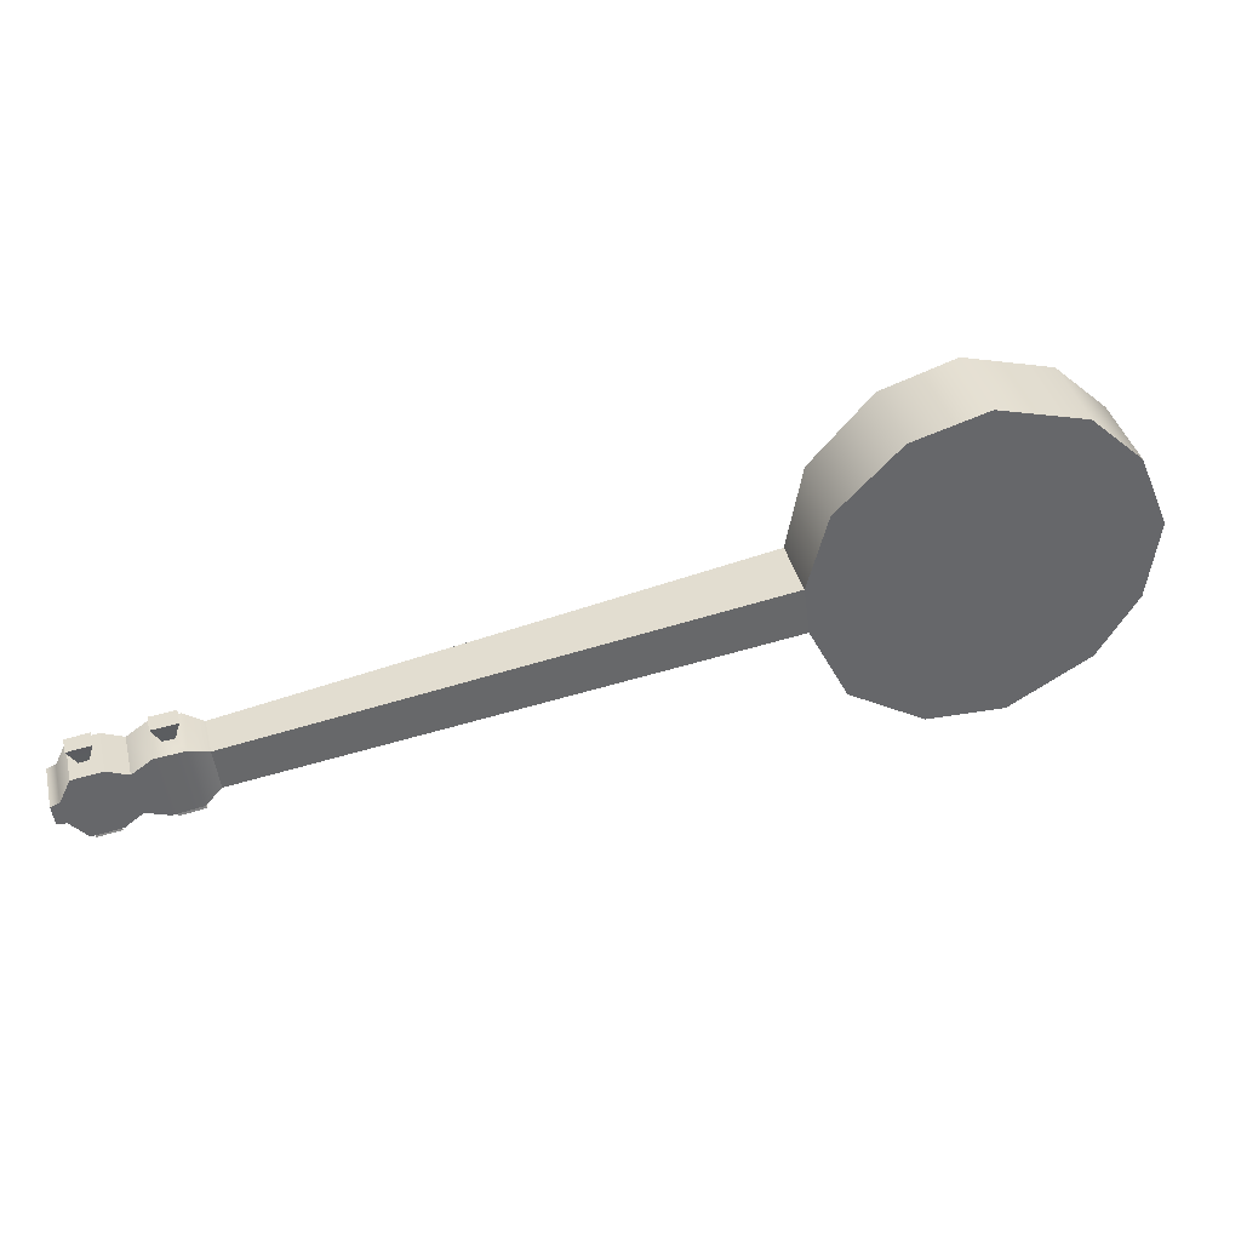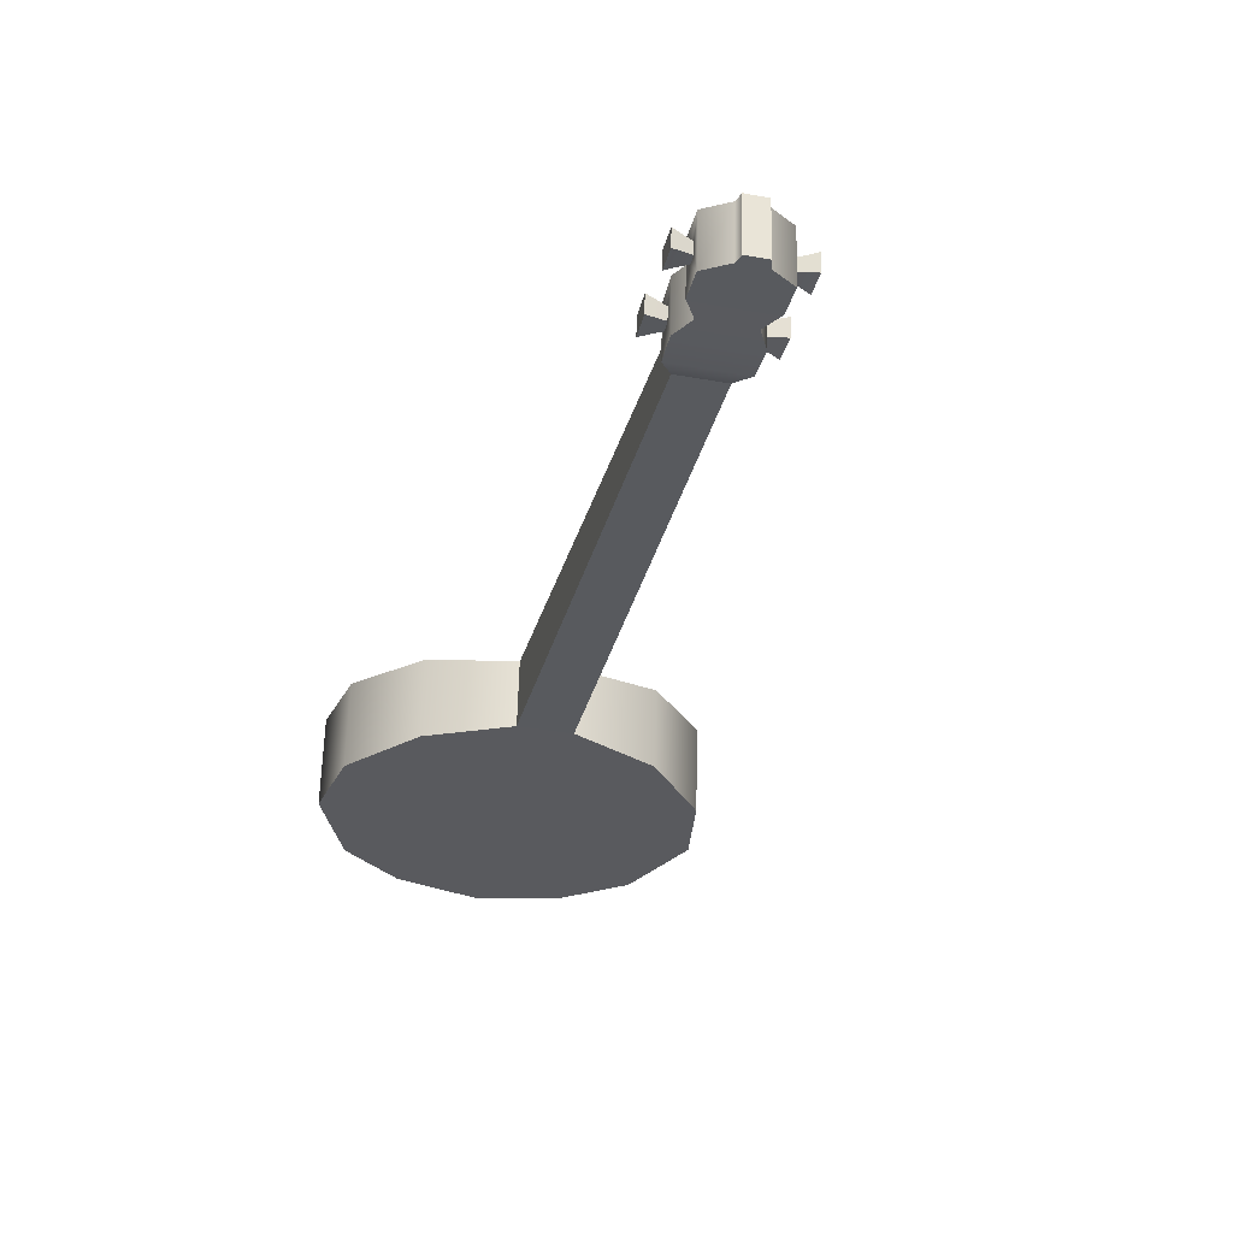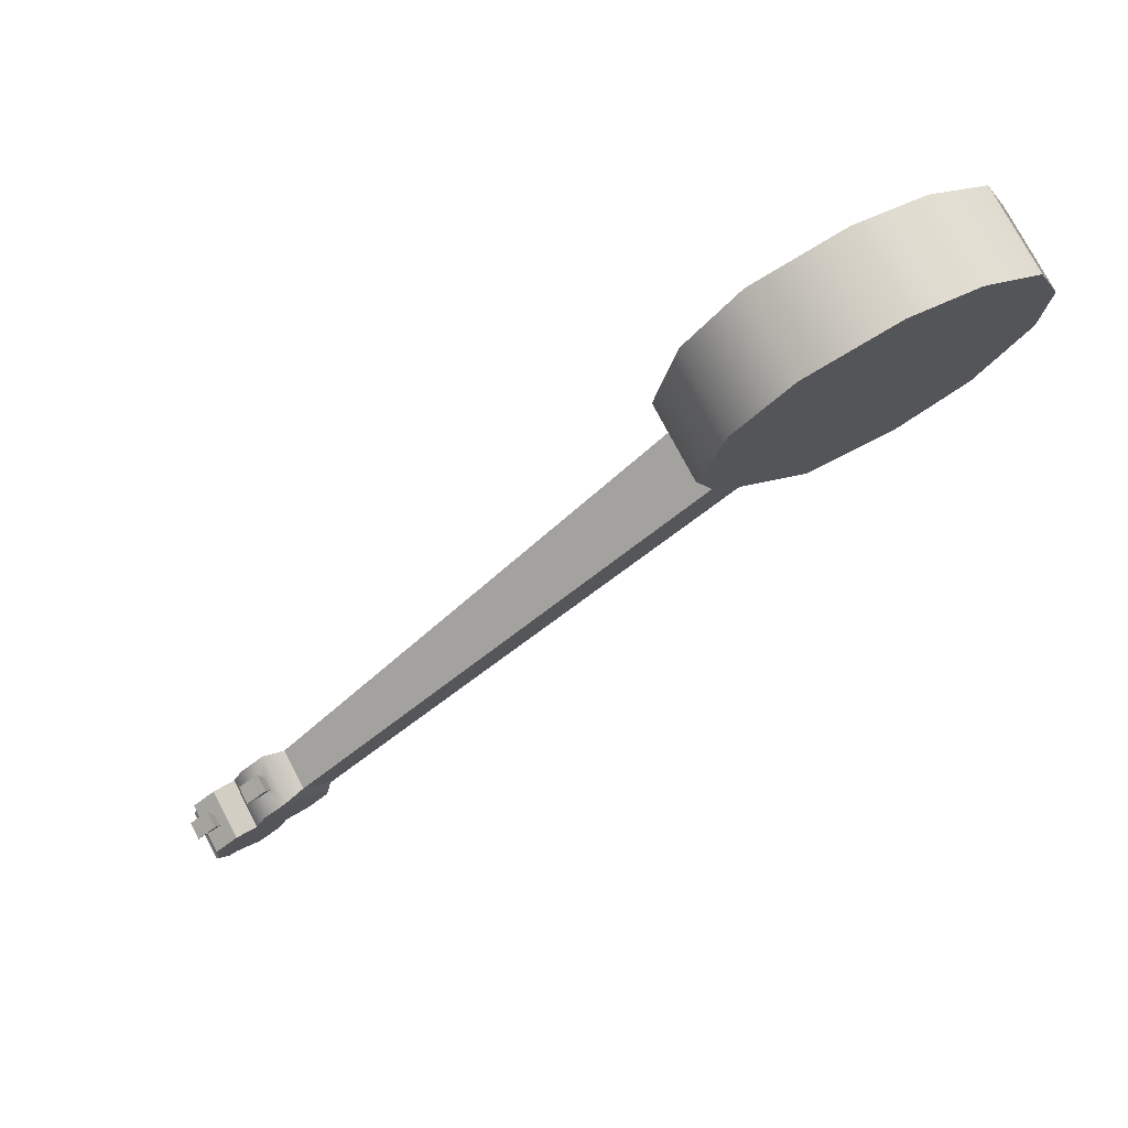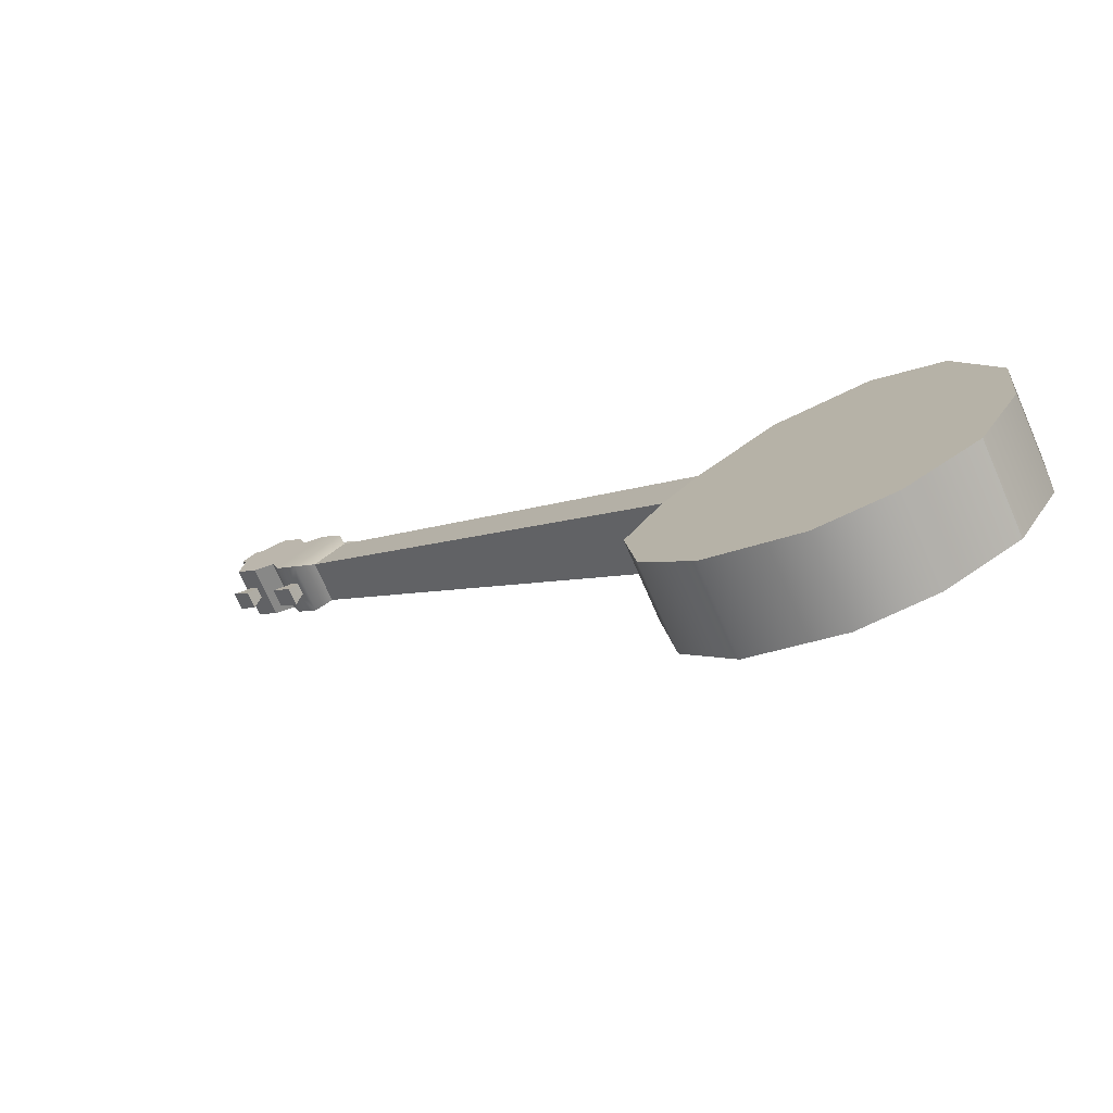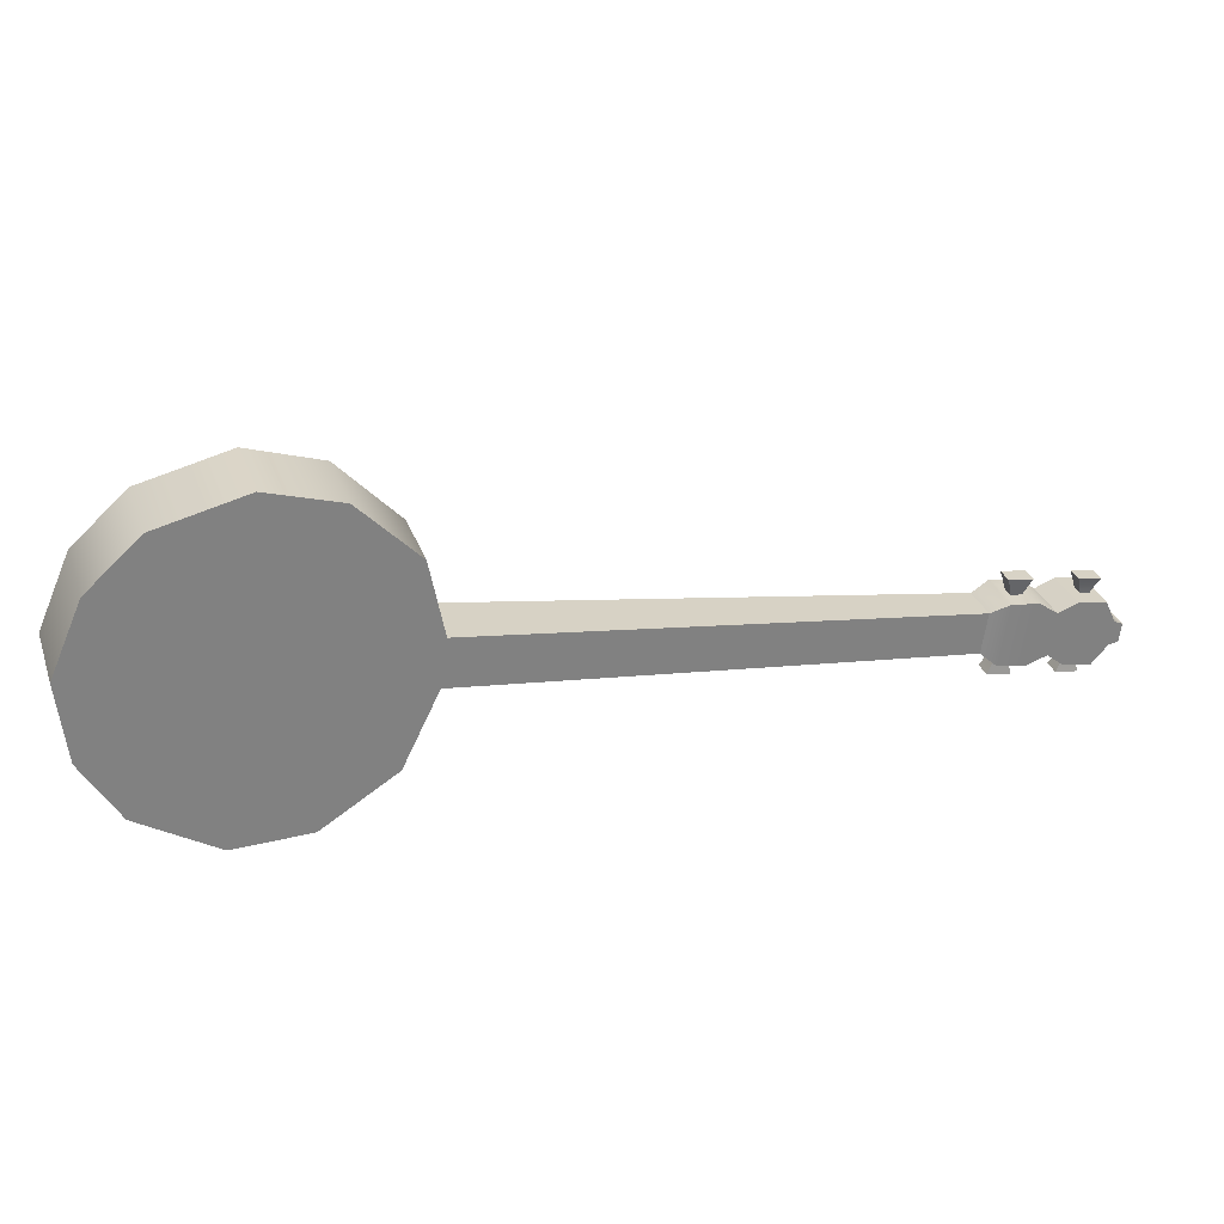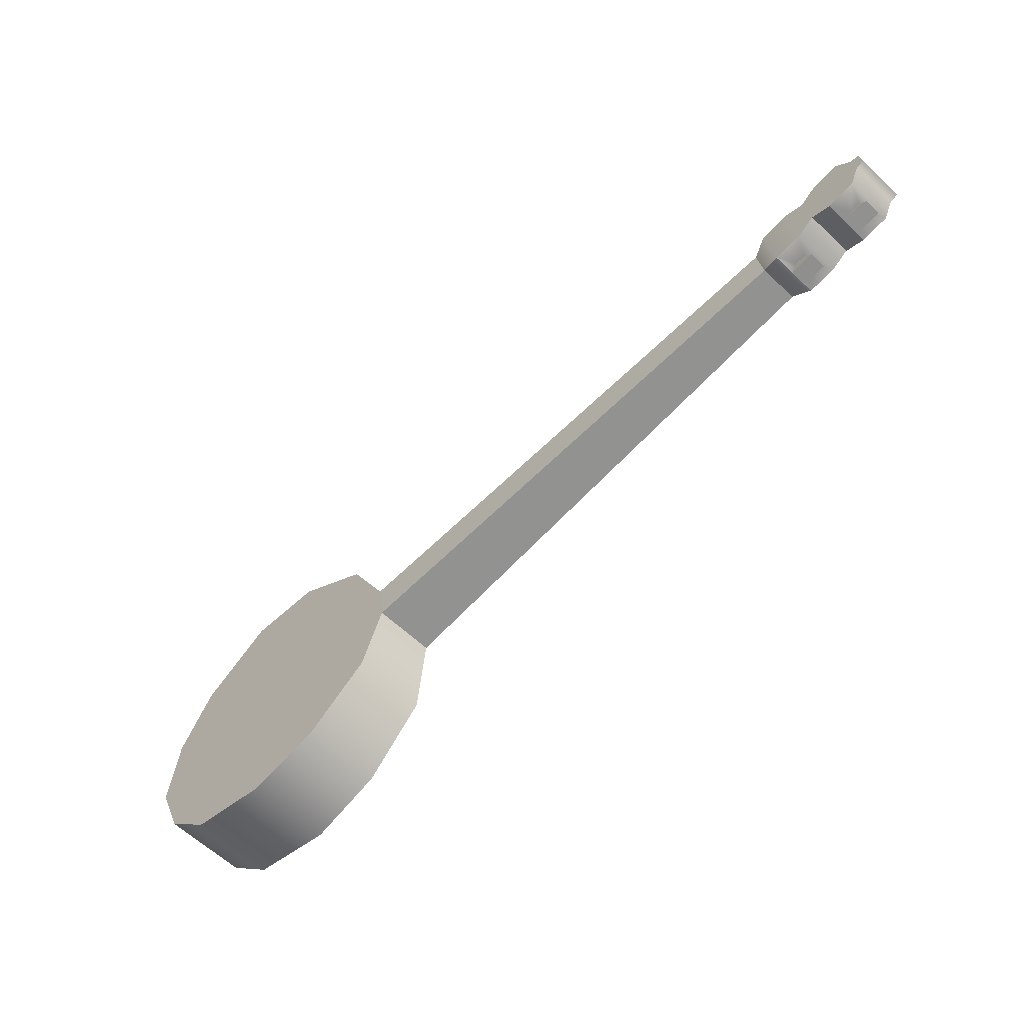
<metadata>
{"format":"obj","ext":"obj","renderer":"f3d","projection":"perspective","resolution":1024,"background":"white","views":[{"elev":50.4,"azim":22.2,"up":"+Z"},{"elev":-68.9,"azim":-111.9,"up":"+Y"},{"elev":12.3,"azim":21.2,"up":"+Y"},{"elev":48.4,"azim":29.7,"up":"+Y"},{"elev":17.1,"azim":-161.6,"up":"+Z"},{"elev":-77.1,"azim":-96.8,"up":"+Z"}]}
</metadata>
<code>
o g1_pCube6
v 3.136 10.78 -0.08515
v 3.002 10.96 -0.133
v 3.256 11.15 -0.1078
v 3.39 10.97 -0.05993
v 3.882 11.96 0.1597
v 4.081 12.07 0.337
v 4.398 11.64 0.4499
v 4.271 11.43 0.2986
v 9.969 15.96 0.9409
v 9.481 16.62 0.7673
v 3.905 11.36 -0.01344
v 3.766 11.55 -0.06273
v 4.039 11.76 -0.02925
v 4.178 11.57 0.01993
v 2.509 11 0.325
v 2.9 10.47 0.4643
v 2.852 10.5 0.7172
v 2.461 11.03 0.5779
v 3.975 12.14 0.8914
v 9.358 16.7 1.414
v 9.846 16.04 1.588
v 4.292 11.71 1.004
v 2.886 10.94 1.228
v 3.14 11.13 1.253
v 3.006 11.31 1.205
v 2.751 11.12 1.18
v 3.653 11.52 1.308
v 3.928 11.73 1.329
v 3.79 11.92 1.279
v 3.515 11.71 1.259
v 9.417 17.11 2.434
v 9.984 17.83 3.211
v 10.76 18.51 3.442
v 11.77 19.15 3.068
v 12.4 19.44 2.382
v 12.82 19.48 1.397
v 12.79 19.19 0.368
v 12.43 18.73 -0.4168
v 11.6 17.98 -0.9733
v 10.77 17.34 -0.8887
v 9.924 16.79 -0.2265
v 13.47 18.59 1.63
v 13.06 18.54 2.616
v 12.42 18.25 3.302
v 11.41 17.61 3.676
v 10.62 16.97 3.436
v 9.999 16.31 2.642
v 10.51 15.99 -0.0191
v 11.4 16.47 -0.6637
v 12.25 17.08 -0.7398
v 13.09 17.83 -0.1833
v 13.44 18.3 0.6015
v 3.357 10.96 1.081
v 3.592 11.1 0.9595
v 3.2 11.64 0.8201
v 2.965 11.5 0.9423
v 3.522 10.86 0.2117
v 3.131 11.39 0.07236
v 3.312 11.57 0.2357
v 3.703 11.03 0.375
v 4.035 11.57 0.2329
v 3.94 11.7 0.199
v 2.997 11.2 0.9844
v 3.086 11.08 1.016
v 3.96 11.19 0.255
v 3.568 11.72 0.1157
v 3.206 10.62 0.1803
v 3.004 10.54 0.4417
v 2.613 11.07 0.3024
v 2.815 11.15 0.04102
v 3.145 10.89 0.1357
v 3.138 10.84 0.02368
v 3.319 10.97 0.04162
v 3.252 10.97 0.1462
v 3.212 11.12 0.003644
v 3.162 11.09 0.1144
v 3.031 10.98 -0.0143
v 3.056 11.01 0.1039
v 3.911 11.47 0.2142
v 3.907 11.42 0.1002
v 4.104 11.57 0.126
v 3.987 11.73 0.08449
v 3.79 11.58 0.05857
v 3.816 11.6 0.1802
v 3.041 10.72 1.05
v 2.943 10.58 0.7591
v 2.552 11.11 0.6198
v 2.649 11.26 0.9109
v 3.403 11.83 0.9856
v 3.721 12.07 1.004
v 4.11 11.53 1.143
v 3.794 11.29 1.125
v 2.979 11 1.006
v 3.111 11.11 1.134
v 2.93 10.97 1.116
v 3.004 11.25 1.096
v 2.89 11.12 0.9738
v 2.823 11.12 1.078
v 3.746 11.58 1.079
v 3.873 11.67 1.085
v 3.898 11.7 1.207
v 3.699 11.55 1.193
v 3.777 11.8 1.051
v 3.781 11.86 1.165
v 3.651 11.71 1.045
v 3.582 11.71 1.152
f 1 2 3 4
f 5 6 7 8
f 9 7 6 10
f 11 12 13 14
f 15 16 17 18
f 10 6 19 20
f 7 9 21 22
f 23 24 25 26
f 21 20 19 22
f 27 28 29 30
f 10 20 31 32 33 34 35 36 37 38 39 40 41
f 42 43 44 45 46 47 21 9 48 49 50 51 52
f 53 54 55 56
f 57 58 59 60
f 5 8 61 62
f 56 63 64 53
f 65 60 59 66
f 67 68 69 70
f 68 16 15 69
f 71 72 73 74
f 74 73 75 76
f 76 75 77 78
f 78 77 72 71
f 79 80 81 61
f 61 81 82 62
f 62 82 83 84
f 84 83 80 79
f 77 2 1 72
f 75 3 2 77
f 73 4 3 75
f 72 1 4 73
f 83 12 11 80
f 82 13 12 83
f 81 14 13 82
f 80 11 14 81
f 67 57 53 85
f 68 67 85 86
f 16 68 86 17
f 69 15 18 87
f 70 69 87 88
f 58 70 88 56
f 59 58 56 55
f 66 59 55 89
f 5 66 89 90
f 6 5 90 19
f 8 7 22 91
f 65 8 91 92
f 60 65 92 54
f 57 60 54 53
f 40 49 48 41
f 41 48 9 10
f 36 42 52 37
f 37 52 51 38
f 38 51 50 39
f 39 50 49 40
f 67 71 74 57
f 92 89 55 54
f 85 88 87 86
f 86 87 18 17
f 90 91 22 19
f 93 64 94 95
f 64 63 96 94
f 63 97 98 96
f 97 93 95 98
f 99 100 101 102
f 100 103 104 101
f 103 105 106 104
f 105 99 102 106
f 98 95 23 26
f 96 98 26 25
f 94 96 25 24
f 95 94 24 23
f 106 102 27 30
f 104 106 30 29
f 101 104 29 28
f 102 101 28 27
f 32 31 47 46
f 31 20 21 47
f 36 35 43 42
f 35 34 44 43
f 34 33 45 44
f 33 32 46 45
f 79 61 8 65
f 84 79 65 66
f 62 84 66 5
f 67 70 78 71
f 76 78 70 58
f 57 74 76 58
f 85 53 64 93
f 56 88 97 63
f 88 85 93 97
f 91 100 99 92
f 89 92 99 105
f 90 89 105 103
f 91 90 103 100

</code>
